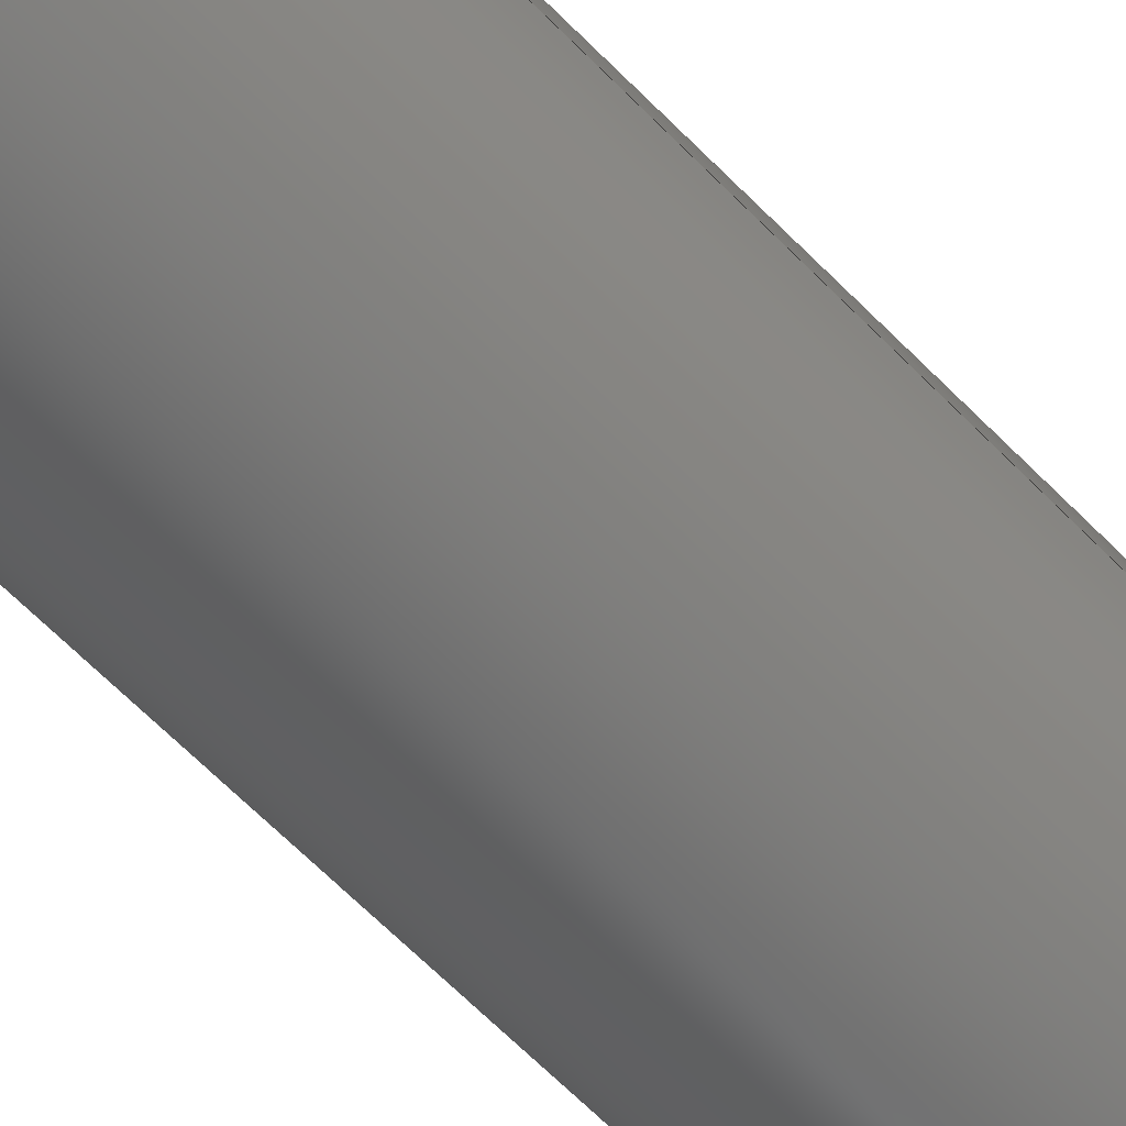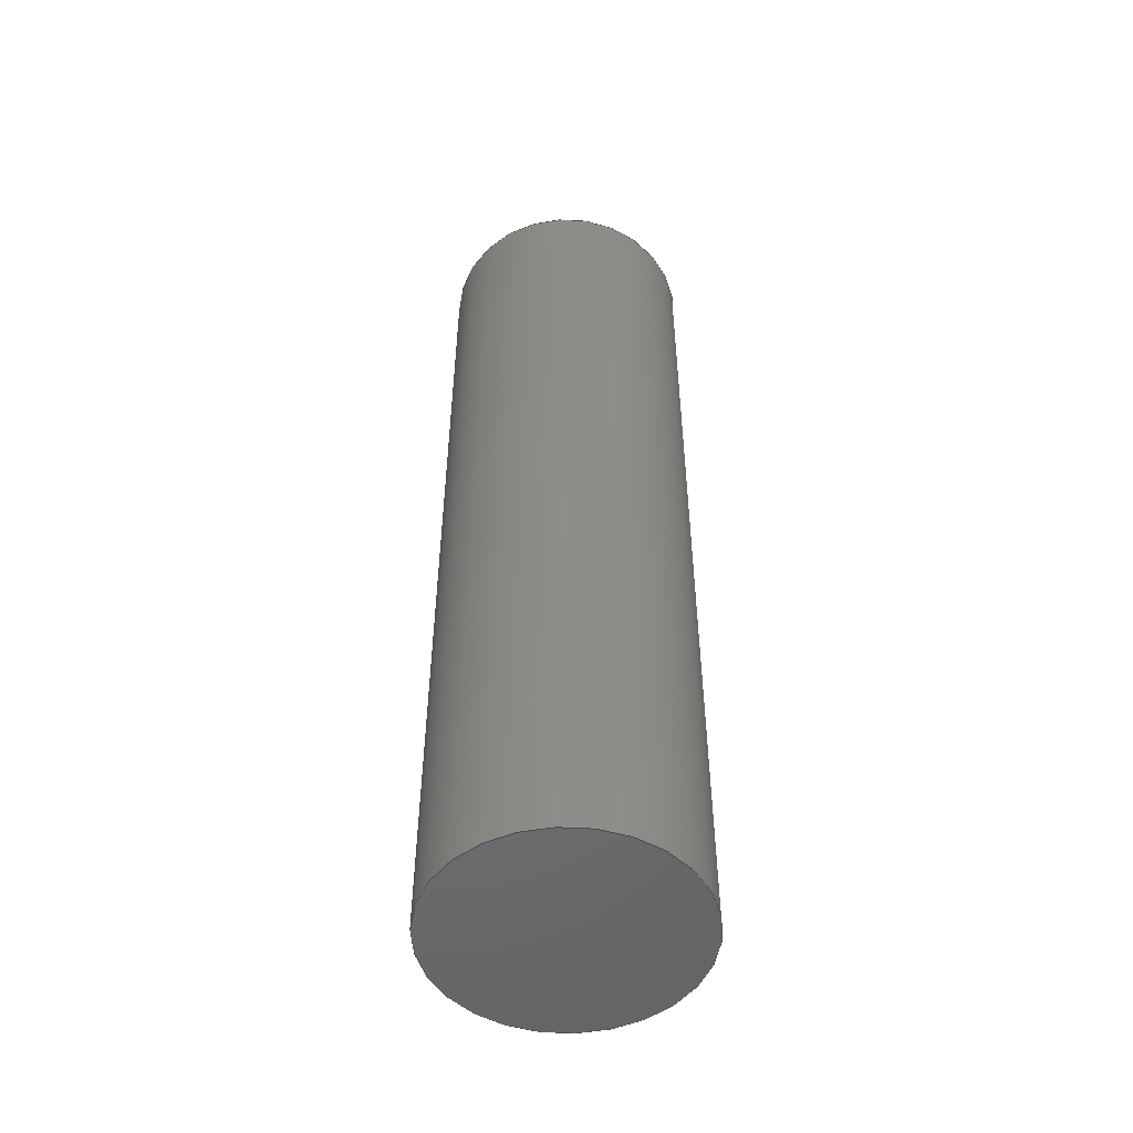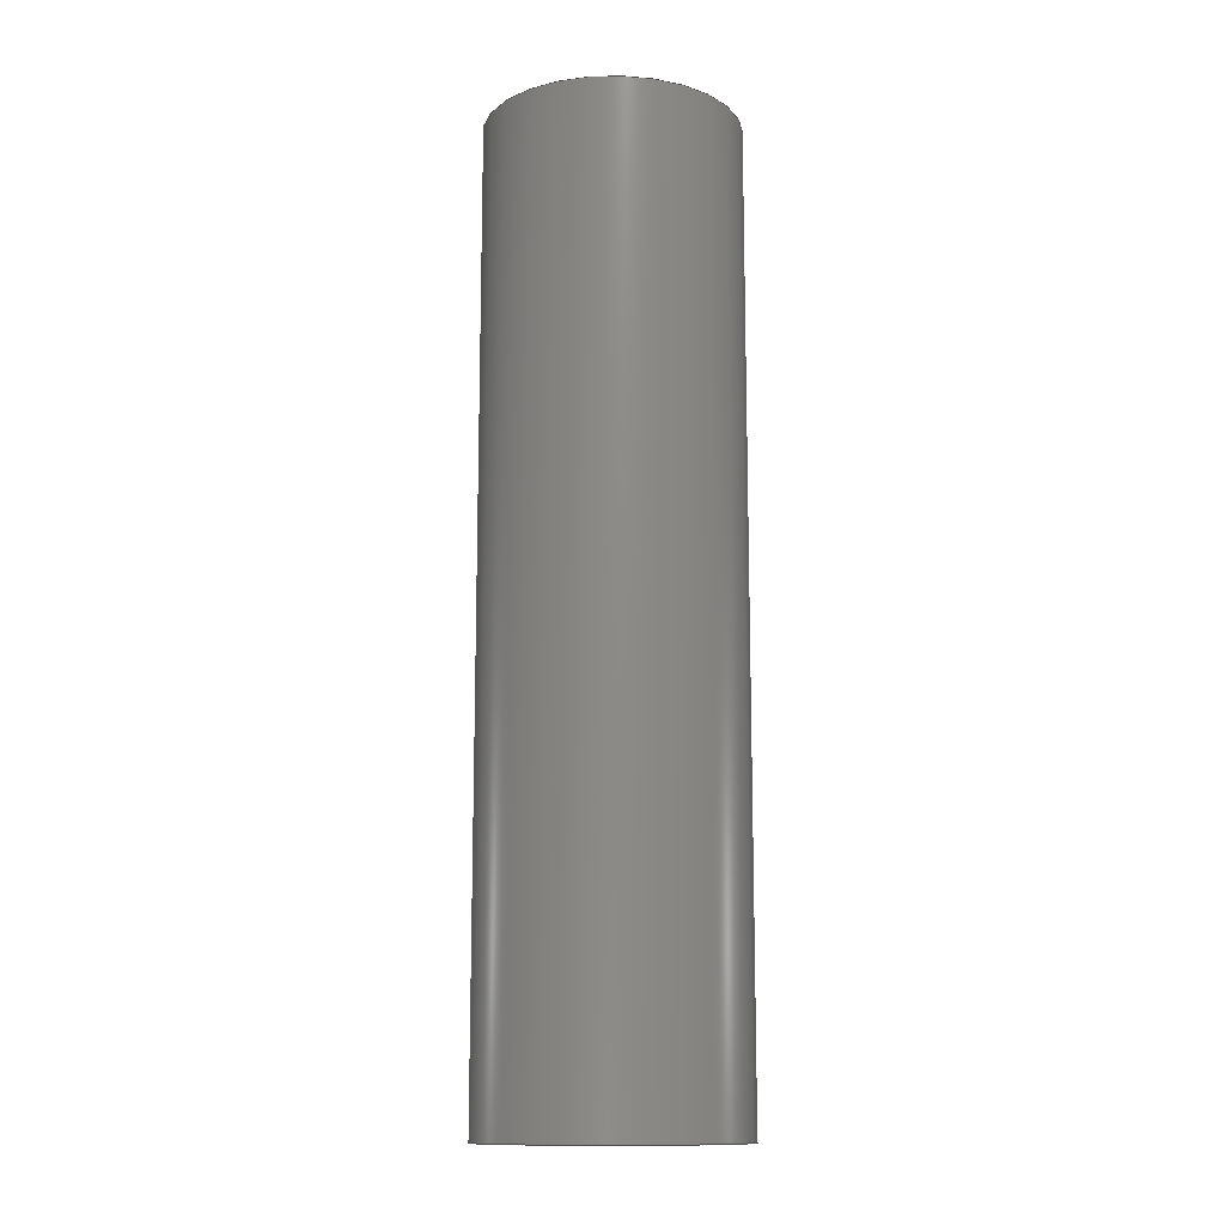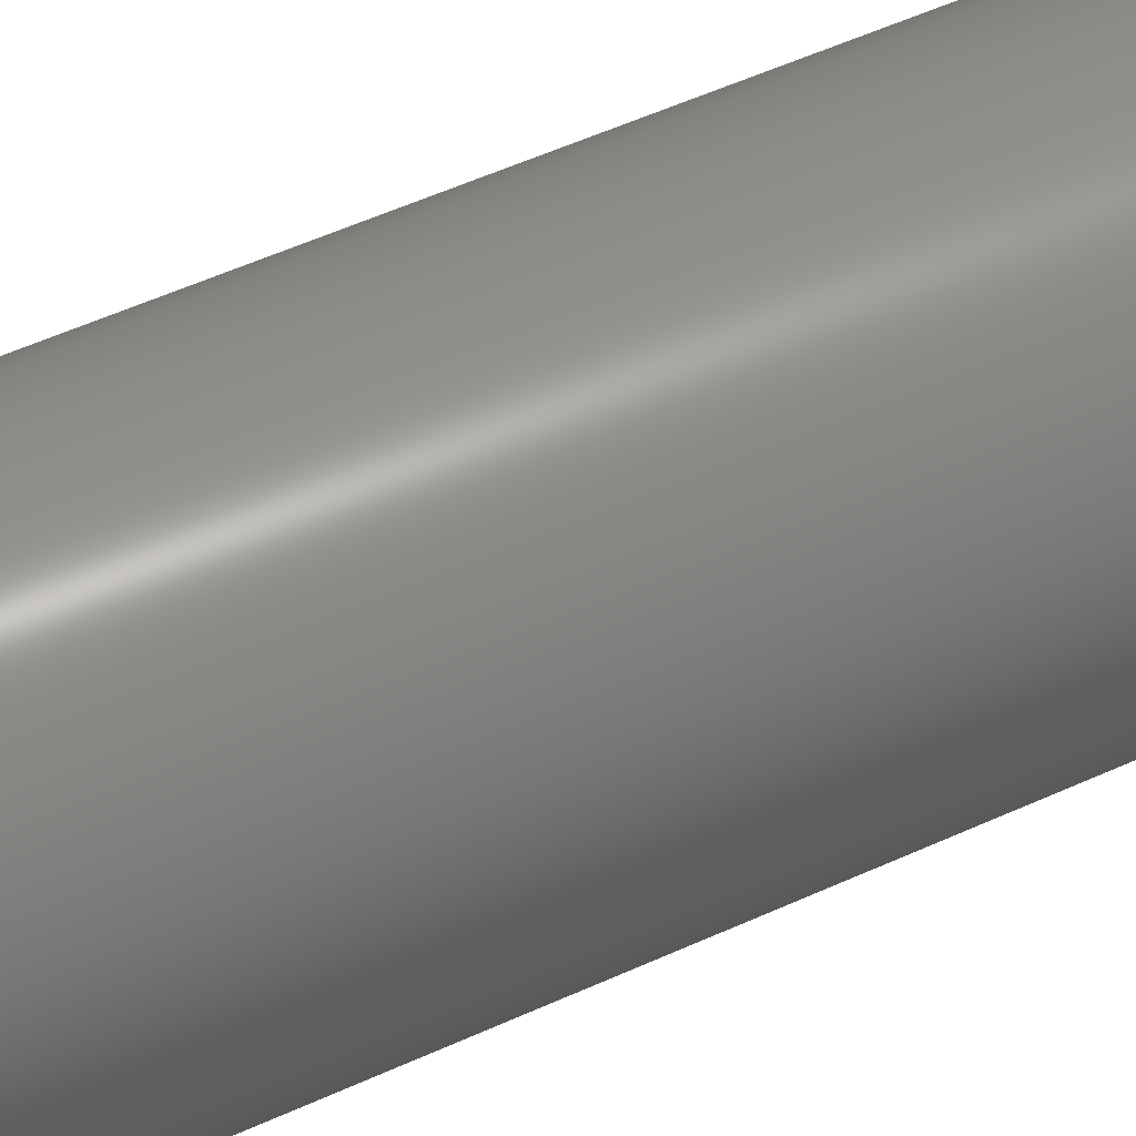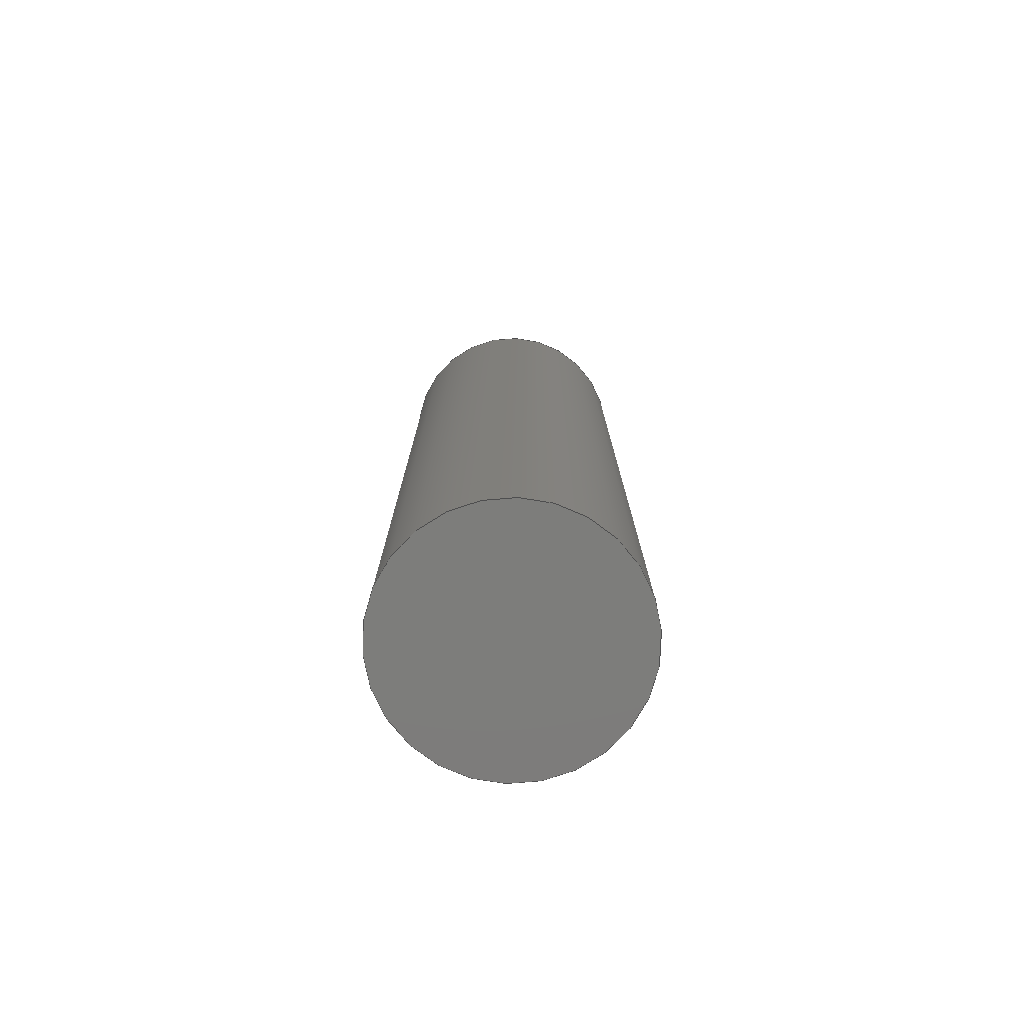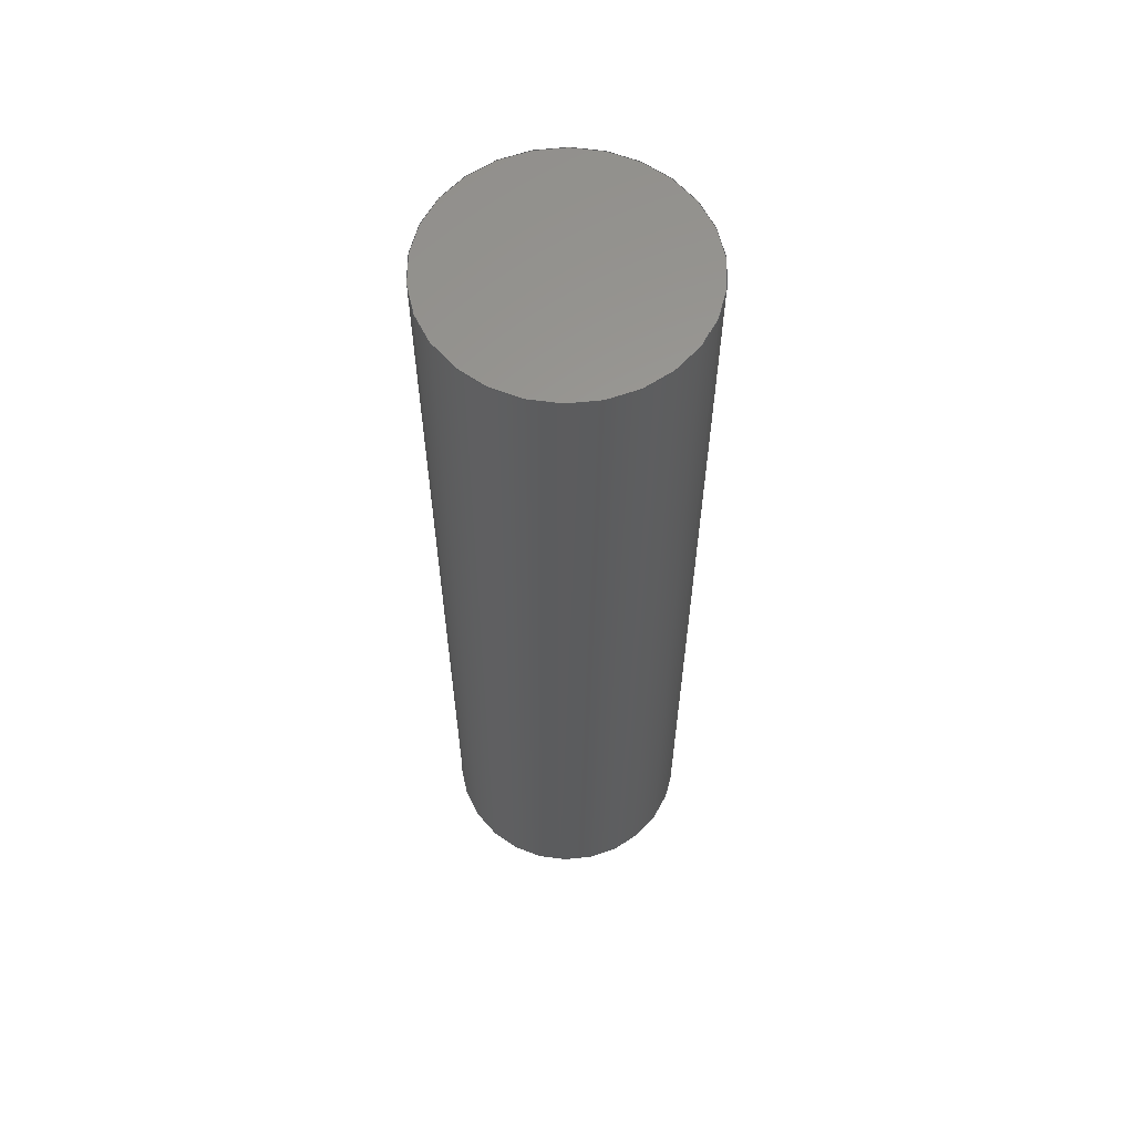
<metadata>
{"format":"step","ext":"step","renderer":"f3d","projection":"perspective","resolution":1024,"background":"white","views":[{"elev":-66.6,"azim":44.8,"up":"+Z"},{"elev":-51.0,"azim":176.8,"up":"+Y"},{"elev":-13.0,"azim":-107.2,"up":"+Y"},{"elev":50.9,"azim":-116.9,"up":"+Z"},{"elev":-76.5,"azim":-106.1,"up":"+Y"},{"elev":60.6,"azim":-6.0,"up":"+Y"}]}
</metadata>
<code>
ISO-10303-21;
DATA;
#1=MECHANICAL_DESIGN_GEOMETRIC_PRESENTATION_REPRESENTATION('',(#4),#77);
#2=SHAPE_REPRESENTATION_RELATIONSHIP('SRR','None',#84,#3);
#3=ADVANCED_BREP_SHAPE_REPRESENTATION('',(#5),#76);
#4=STYLED_ITEM('',(#93),#5);
#5=MANIFOLD_SOLID_BREP('ion_arm_03_venkman_tube',#33);
#6=LINE('',#73,#7);
#7=VECTOR('',#64,5.59);
#8=CYLINDRICAL_SURFACE('',#51,5.59);
#9=FACE_OUTER_BOUND('',#12,.T.);
#10=FACE_OUTER_BOUND('',#13,.T.);
#11=FACE_OUTER_BOUND('',#14,.T.);
#12=EDGE_LOOP('',(#22));
#13=EDGE_LOOP('',(#23));
#14=EDGE_LOOP('',(#24,#25,#26,#27));
#15=CIRCLE('',#48,5.59);
#16=CIRCLE('',#50,5.59);
#17=VERTEX_POINT('',#67);
#18=VERTEX_POINT('',#70);
#19=EDGE_CURVE('',#17,#17,#15,.F.);
#20=EDGE_CURVE('',#18,#18,#16,.T.);
#21=EDGE_CURVE('',#18,#17,#6,.T.);
#22=ORIENTED_EDGE('',*,*,#19,.F.);
#23=ORIENTED_EDGE('',*,*,#20,.T.);
#24=ORIENTED_EDGE('',*,*,#20,.F.);
#25=ORIENTED_EDGE('',*,*,#21,.T.);
#26=ORIENTED_EDGE('',*,*,#19,.T.);
#27=ORIENTED_EDGE('',*,*,#21,.F.);
#28=PLANE('',#47);
#29=PLANE('',#49);
#30=ADVANCED_FACE('',(#9),#28,.T.);
#31=ADVANCED_FACE('',(#10),#29,.F.);
#32=ADVANCED_FACE('',(#11),#8,.T.);
#33=CLOSED_SHELL('',(#30,#31,#32));
#34=DERIVED_UNIT_ELEMENT(#36,1);
#35=DERIVED_UNIT_ELEMENT(#79,3);
#36=(
MASS_UNIT()
NAMED_UNIT(*)
SI_UNIT(.KILO.,.GRAM.)
);
#37=DERIVED_UNIT((#34,#35));
#38=MEASURE_REPRESENTATION_ITEM('density measure',
POSITIVE_RATIO_MEASURE(1060),#37);
#39=PROPERTY_DEFINITION_REPRESENTATION(#44,#41);
#40=PROPERTY_DEFINITION_REPRESENTATION(#45,#42);
#41=REPRESENTATION('material name',(#43),#76);
#42=REPRESENTATION('density',(#38),#76);
#43=DESCRIPTIVE_REPRESENTATION_ITEM('ABS Plastic','ABS Plastic');
#44=PROPERTY_DEFINITION('material property','material name',#86);
#45=PROPERTY_DEFINITION('material property','density of part',#86);
#46=AXIS2_PLACEMENT_3D('placement',#65,#52,#53);
#47=AXIS2_PLACEMENT_3D('',#66,#54,#55);
#48=AXIS2_PLACEMENT_3D('',#68,#56,#57);
#49=AXIS2_PLACEMENT_3D('',#69,#58,#59);
#50=AXIS2_PLACEMENT_3D('',#71,#60,#61);
#51=AXIS2_PLACEMENT_3D('',#72,#62,#63);
#52=DIRECTION('axis',(0,0,1));
#53=DIRECTION('refdir',(1,0,0));
#54=DIRECTION('center_axis',(-2.694e-67,1,2.407e-35));
#55=DIRECTION('ref_axis',(-1,-2.694e-67,0));
#56=DIRECTION('center_axis',(-2.694e-67,1,2.407e-35));
#57=DIRECTION('ref_axis',(-1,0,0));
#58=DIRECTION('center_axis',(-2.694e-67,1,2.407e-35));
#59=DIRECTION('ref_axis',(-1,-2.694e-67,0));
#60=DIRECTION('center_axis',(2.694e-67,-1,-2.407e-35));
#61=DIRECTION('ref_axis',(-1,-2.694e-67,0));
#62=DIRECTION('center_axis',(0,-1,0));
#63=DIRECTION('ref_axis',(-1,0,0));
#64=DIRECTION('',(0,1,0));
#65=CARTESIAN_POINT('',(0,0,0));
#66=CARTESIAN_POINT('Origin',(-116.5,302.5,125));
#67=CARTESIAN_POINT('',(-110.9,302.5,125));
#68=CARTESIAN_POINT('Origin',(-116.5,302.5,125));
#69=CARTESIAN_POINT('Origin',(-116.5,260.5,125));
#70=CARTESIAN_POINT('',(-110.9,260.5,125));
#71=CARTESIAN_POINT('Origin',(-116.5,260.5,125));
#72=CARTESIAN_POINT('Origin',(-116.5,310.5,125));
#73=CARTESIAN_POINT('',(-110.9,310.5,125));
#74=UNCERTAINTY_MEASURE_WITH_UNIT(LENGTH_MEASURE(0.01),#78,
'DISTANCE_ACCURACY_VALUE',
'Maximum model space distance between geometric entities at asserted c
onnectivities');
#75=UNCERTAINTY_MEASURE_WITH_UNIT(LENGTH_MEASURE(0.01),#78,
'DISTANCE_ACCURACY_VALUE',
'Maximum model space distance between geometric entities at asserted c
onnectivities');
#76=(
GEOMETRIC_REPRESENTATION_CONTEXT(3)
GLOBAL_UNCERTAINTY_ASSIGNED_CONTEXT((#74))
GLOBAL_UNIT_ASSIGNED_CONTEXT((#78,#80,#81))
REPRESENTATION_CONTEXT('','3D')
);
#77=(
GEOMETRIC_REPRESENTATION_CONTEXT(3)
GLOBAL_UNCERTAINTY_ASSIGNED_CONTEXT((#75))
GLOBAL_UNIT_ASSIGNED_CONTEXT((#78,#80,#81))
REPRESENTATION_CONTEXT('','3D')
);
#78=(
LENGTH_UNIT()
NAMED_UNIT(*)
SI_UNIT(.MILLI.,.METRE.)
);
#79=(
LENGTH_UNIT()
NAMED_UNIT(*)
SI_UNIT($,.METRE.)
);
#80=(
NAMED_UNIT(*)
PLANE_ANGLE_UNIT()
SI_UNIT($,.RADIAN.)
);
#81=(
NAMED_UNIT(*)
SI_UNIT($,.STERADIAN.)
SOLID_ANGLE_UNIT()
);
#82=SHAPE_DEFINITION_REPRESENTATION(#83,#84);
#83=PRODUCT_DEFINITION_SHAPE('',$,#86);
#84=SHAPE_REPRESENTATION('',(#46),#76);
#85=PRODUCT_DEFINITION_CONTEXT('part definition',#90,'design');
#86=PRODUCT_DEFINITION('ion_arm_03_venkman_tube',
'ion_arm_03_venkman_tube',#87,#85);
#87=PRODUCT_DEFINITION_FORMATION('',$,#92);
#88=PRODUCT_RELATED_PRODUCT_CATEGORY('ion_arm_03_venkman_tube',
'ion_arm_03_venkman_tube',(#92));
#89=APPLICATION_PROTOCOL_DEFINITION('international standard',
'automotive_design',2009,#90);
#90=APPLICATION_CONTEXT(
'Core Data for Automotive Mechanical Design Process');
#91=PRODUCT_CONTEXT('part definition',#90,'mechanical');
#92=PRODUCT('ion_arm_03_venkman_tube','ion_arm_03_venkman_tube',$,(#91));
#93=PRESENTATION_STYLE_ASSIGNMENT((#94));
#94=SURFACE_STYLE_USAGE(.BOTH.,#95);
#95=SURFACE_SIDE_STYLE('',(#96));
#96=SURFACE_STYLE_FILL_AREA(#97);
#97=FILL_AREA_STYLE('ABS (White)',(#98));
#98=FILL_AREA_STYLE_COLOUR('ABS (White)',#99);
#99=COLOUR_RGB('ABS (White)',0.9647,0.9647,0.9529);
ENDSEC;
END-ISO-10303-21;

</code>
